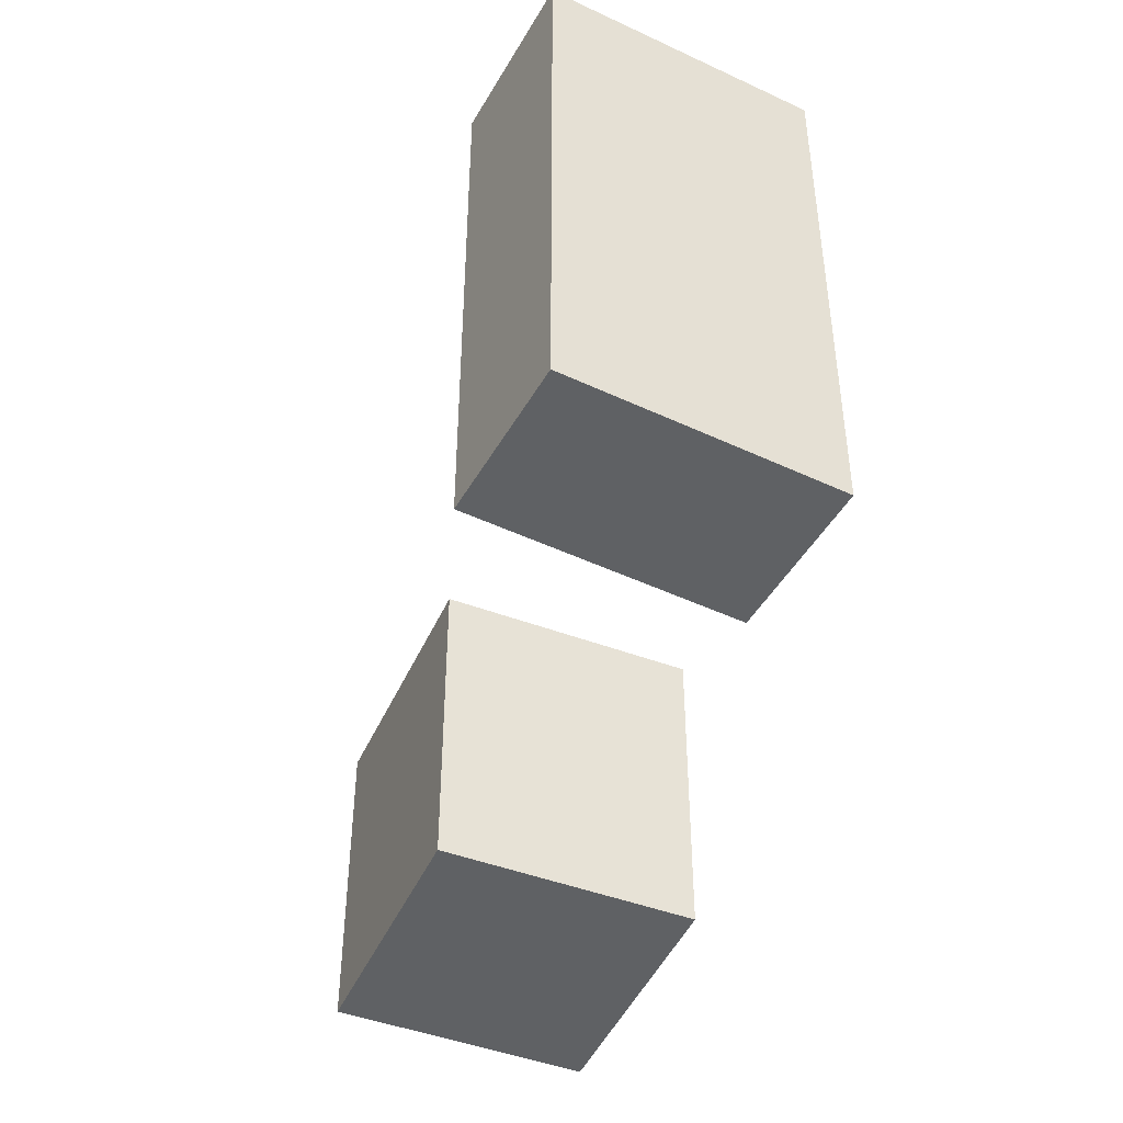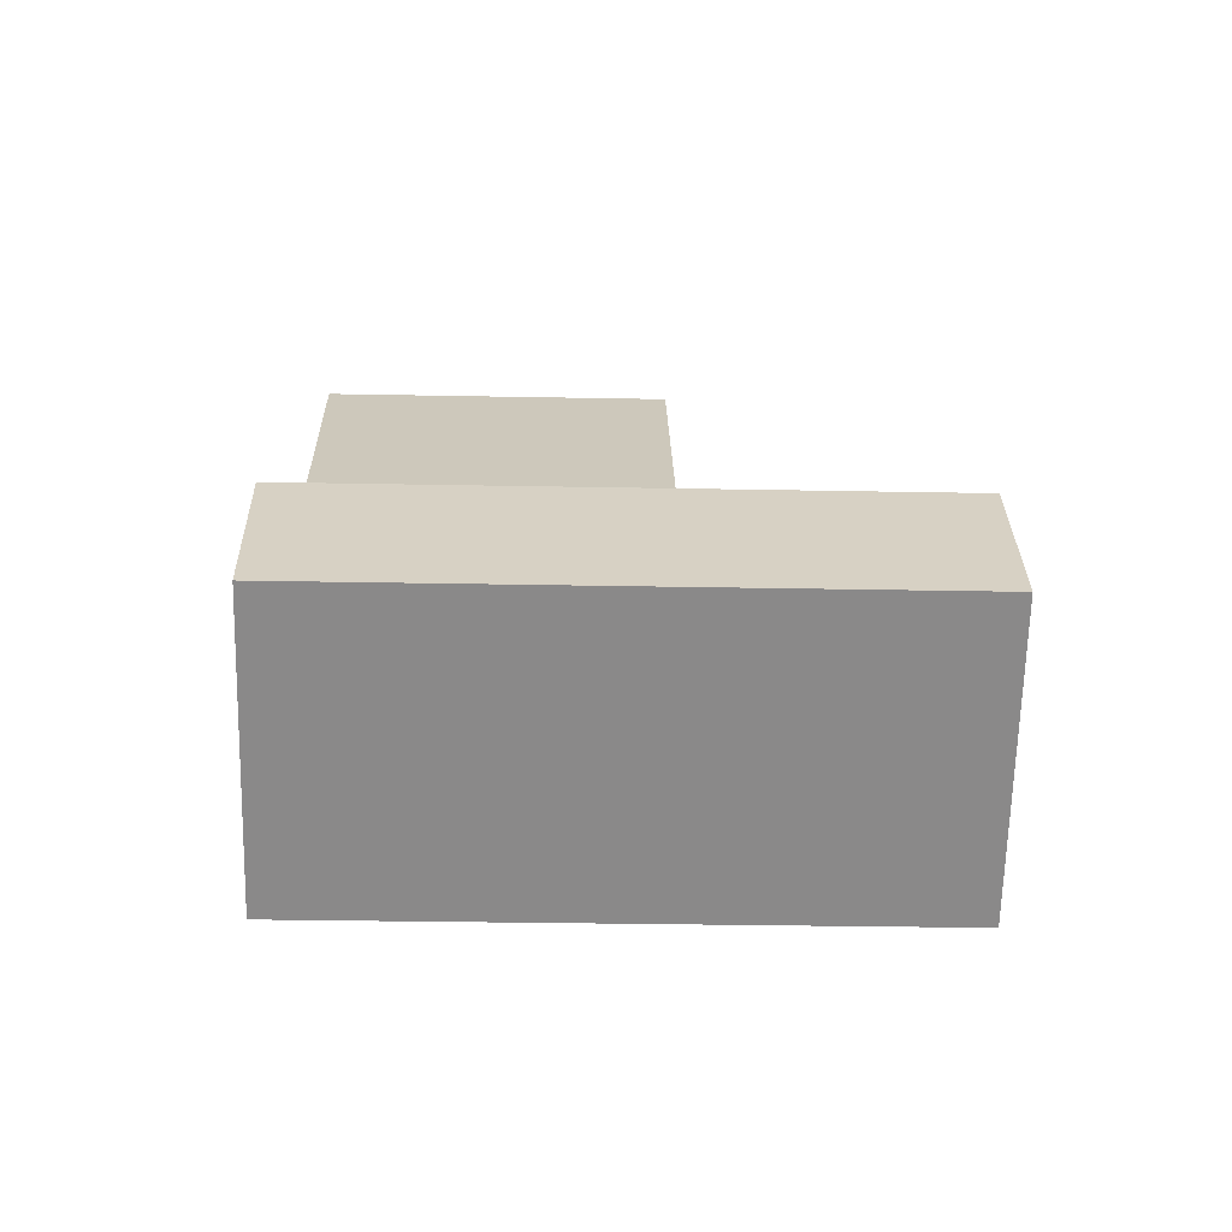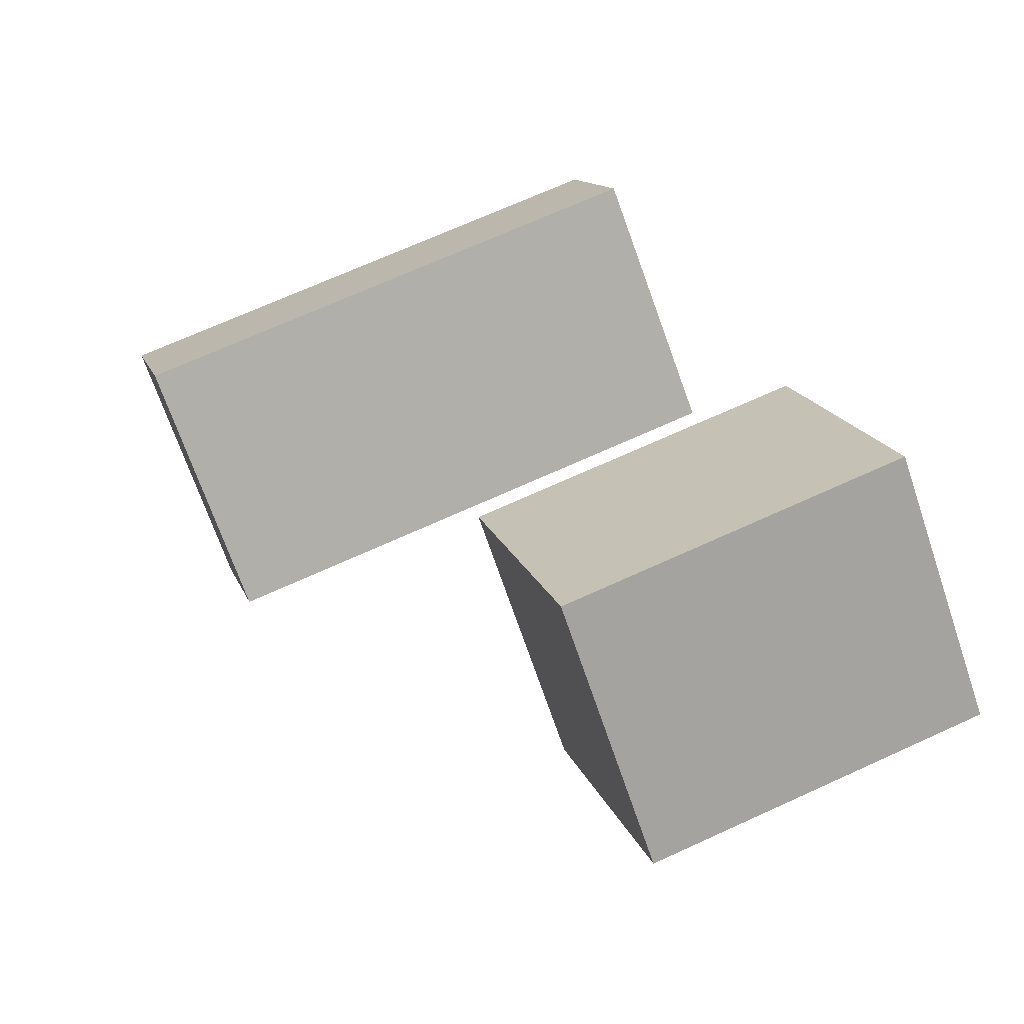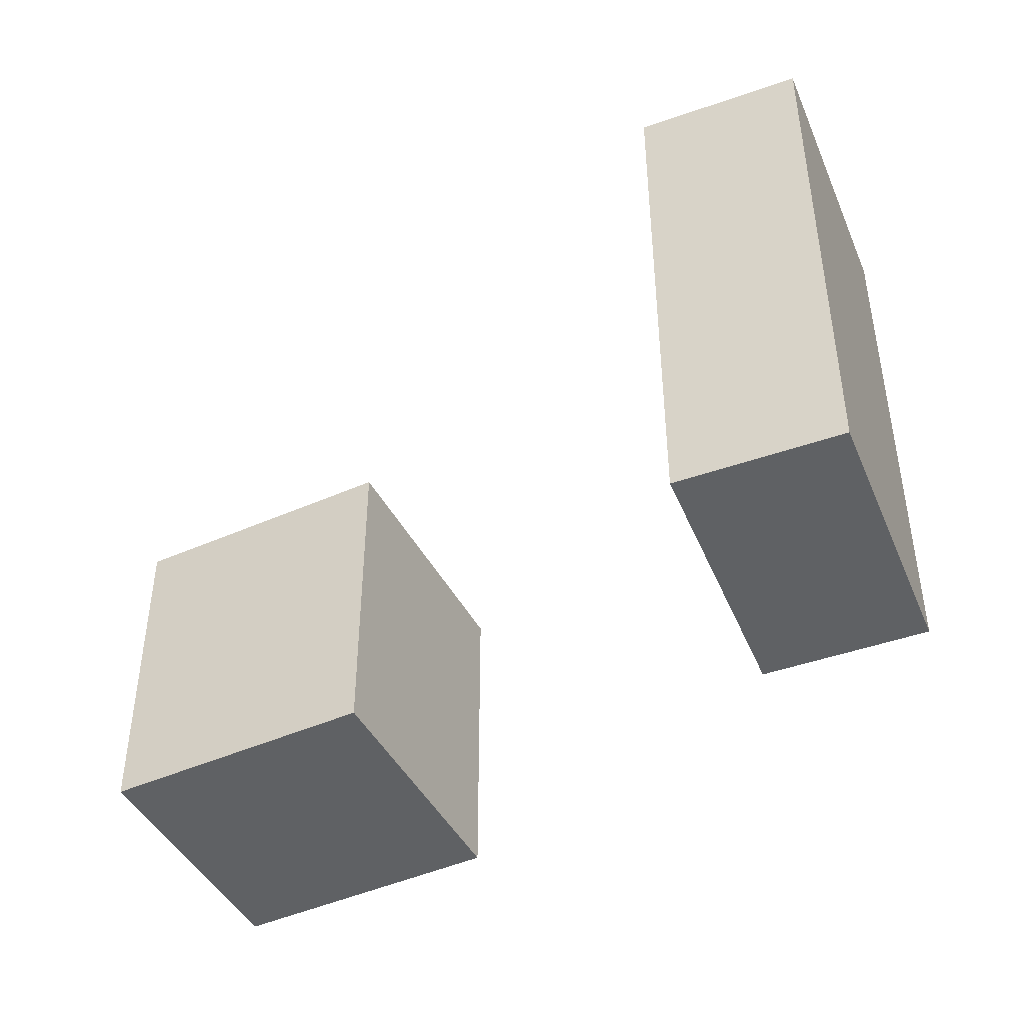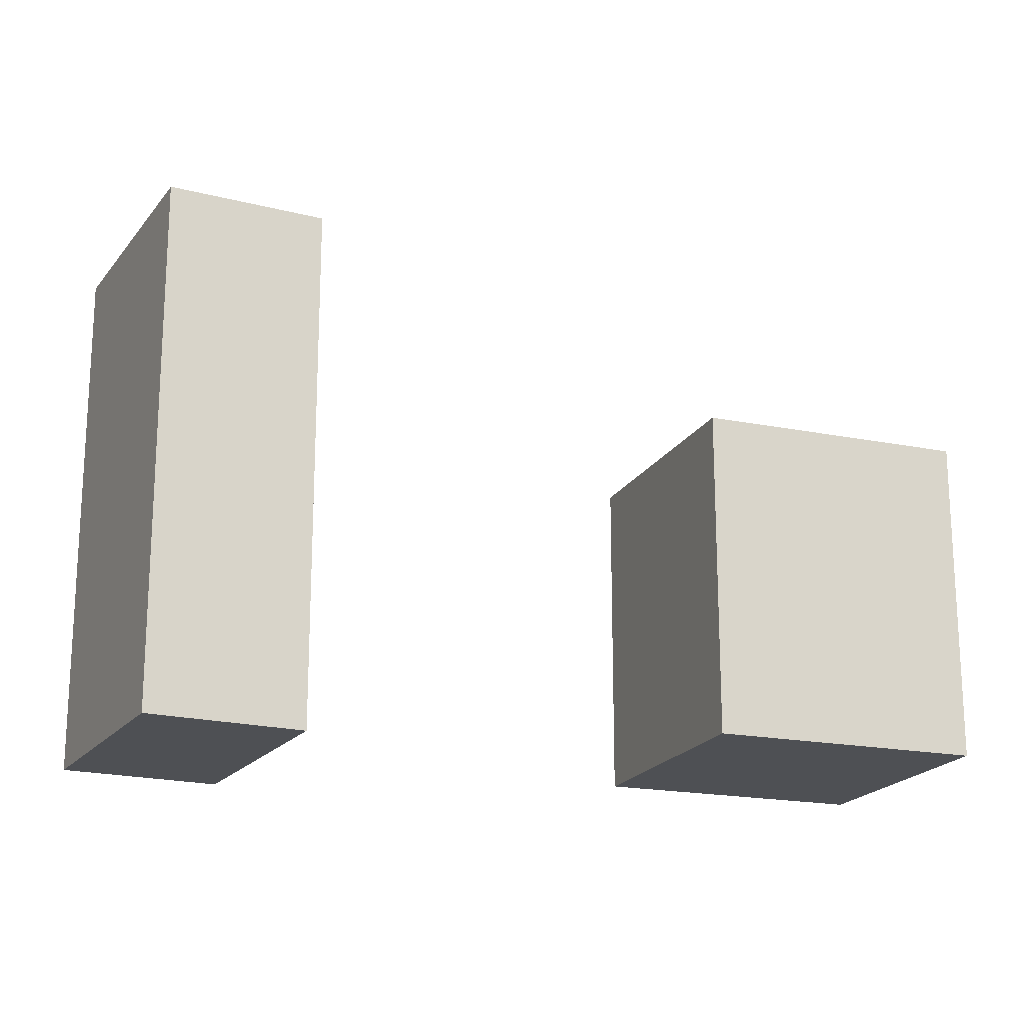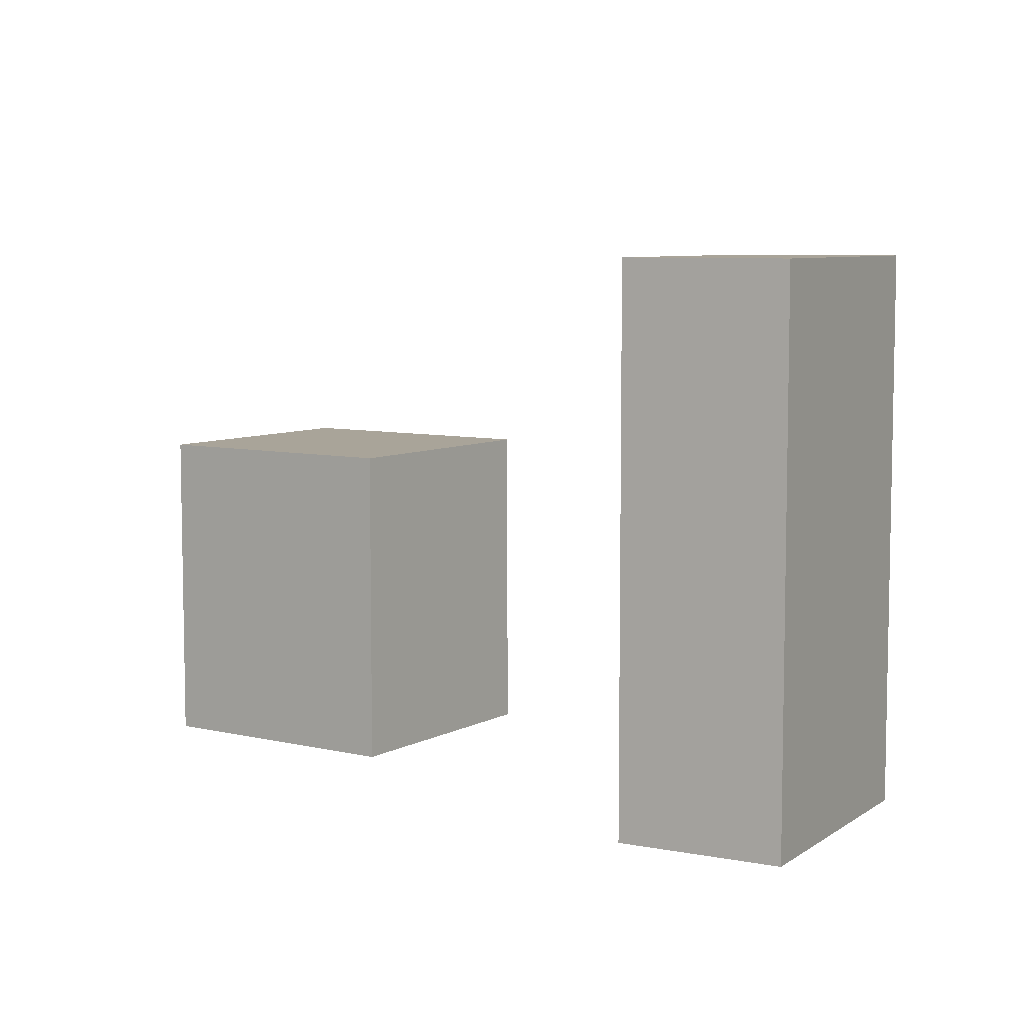
<metadata>
{"format":"obj","ext":"obj","renderer":"f3d","projection":"perspective","resolution":1024,"background":"white","views":[{"elev":-46.1,"azim":-63.3,"up":"+Z"},{"elev":-28.2,"azim":-91.7,"up":"+Y"},{"elev":69.2,"azim":65.4,"up":"+Y"},{"elev":-45.7,"azim":-103.1,"up":"+Z"},{"elev":-19.0,"azim":29.1,"up":"+Z"},{"elev":7.2,"azim":-95.8,"up":"+Z"}]}
</metadata>
<code>
o Cube.001_Cube.002
v 0.3232 -0.04578 -1
v -0.04455 0.2628 -1
v 0.2768 0.6458 -1
v 0.6445 0.3372 -1
v 0.3232 -0.04578 -0.4
v -0.04455 0.2628 -0.4
v 0.2768 0.6458 -0.4
v 0.6445 0.3372 -0.4
f 1 2 3 4
f 5 8 7 6
f 1 5 6 2
f 2 6 7 3
f 3 7 8 4
f 5 1 4 8
o Cube_Cube.001
v -0.3092 -0.4205 -1
v -0.4812 -0.6663 -1
v -0.8908 -0.3795 -1
v -0.7188 -0.1337 -1
v -0.3092 -0.4205 0
v -0.4812 -0.6663 0
v -0.8908 -0.3795 0
v -0.7188 -0.1337 0
f 9 10 11 12
f 13 16 15 14
f 9 13 14 10
f 10 14 15 11
f 11 15 16 12
f 13 9 12 16

</code>
